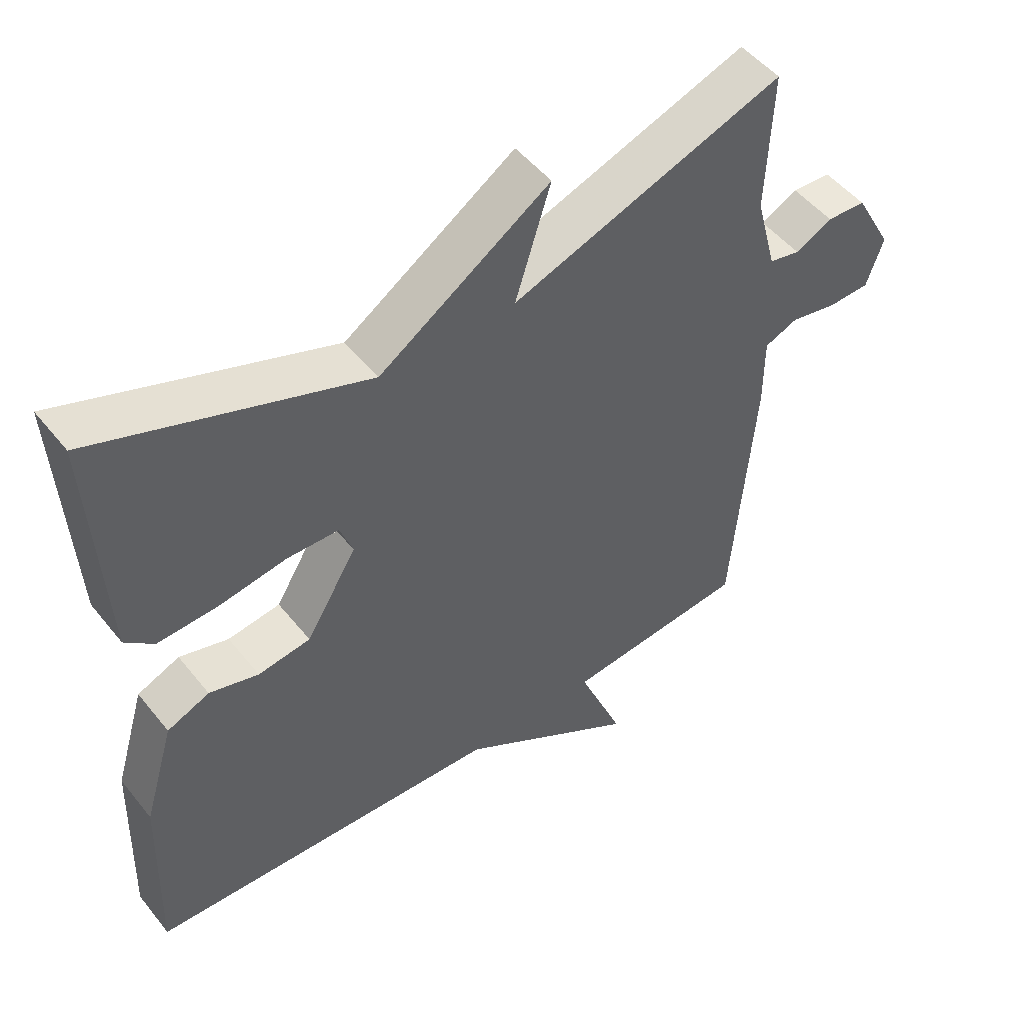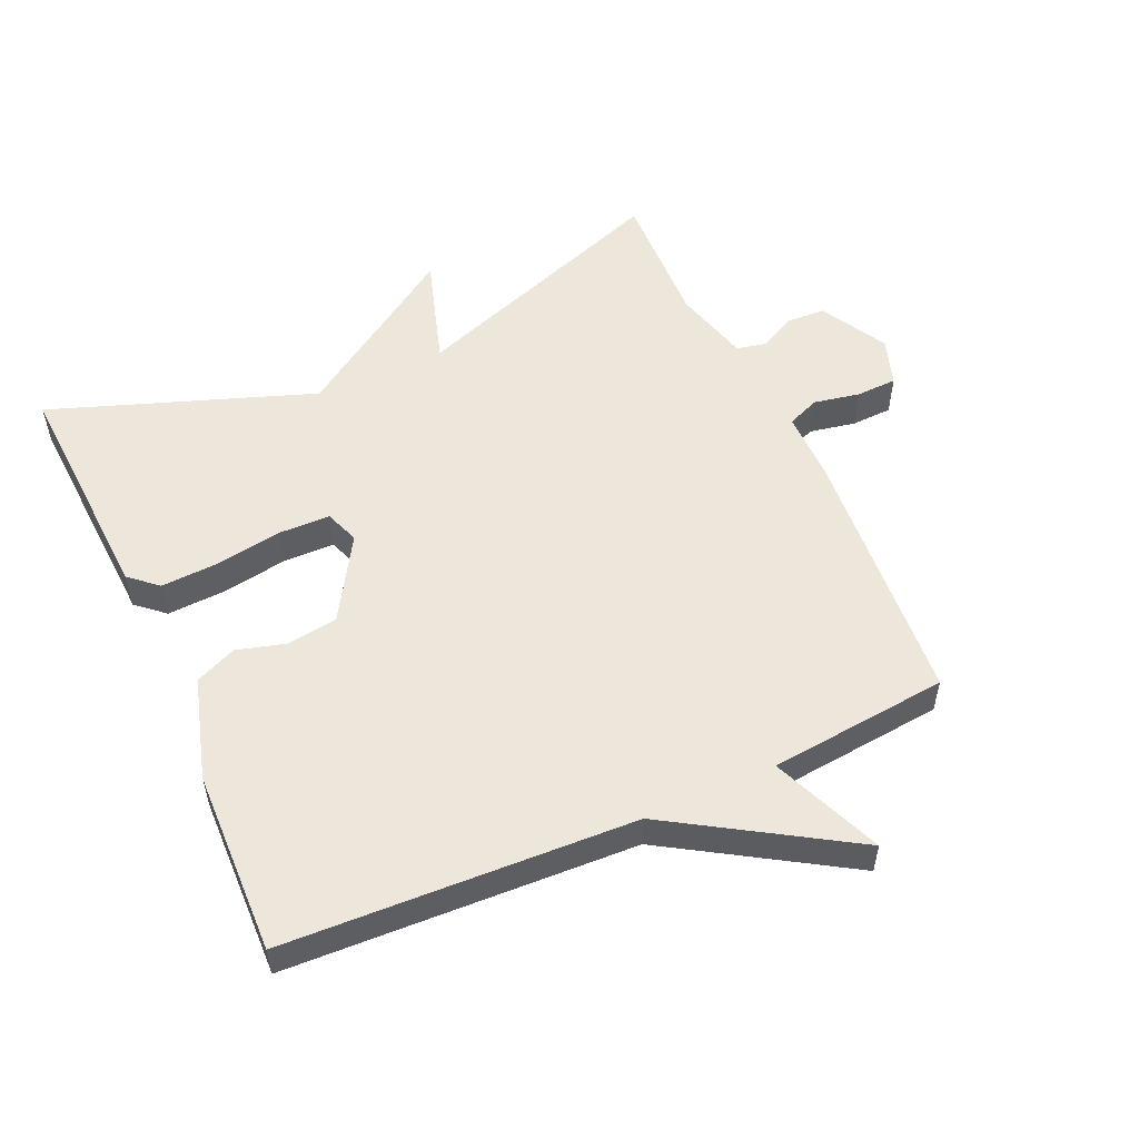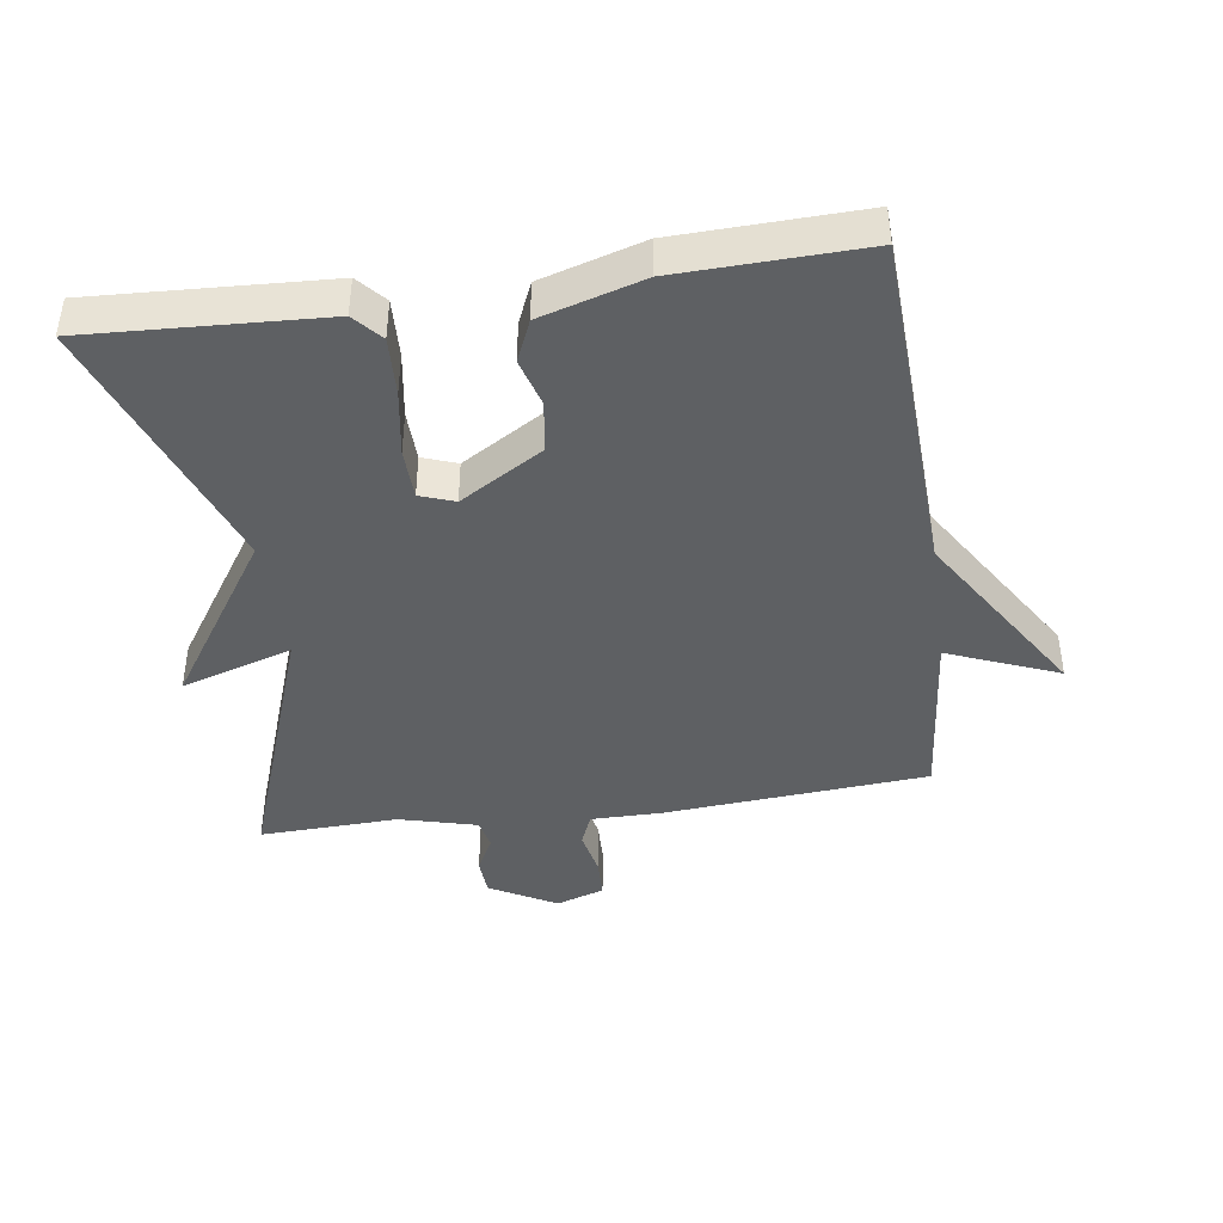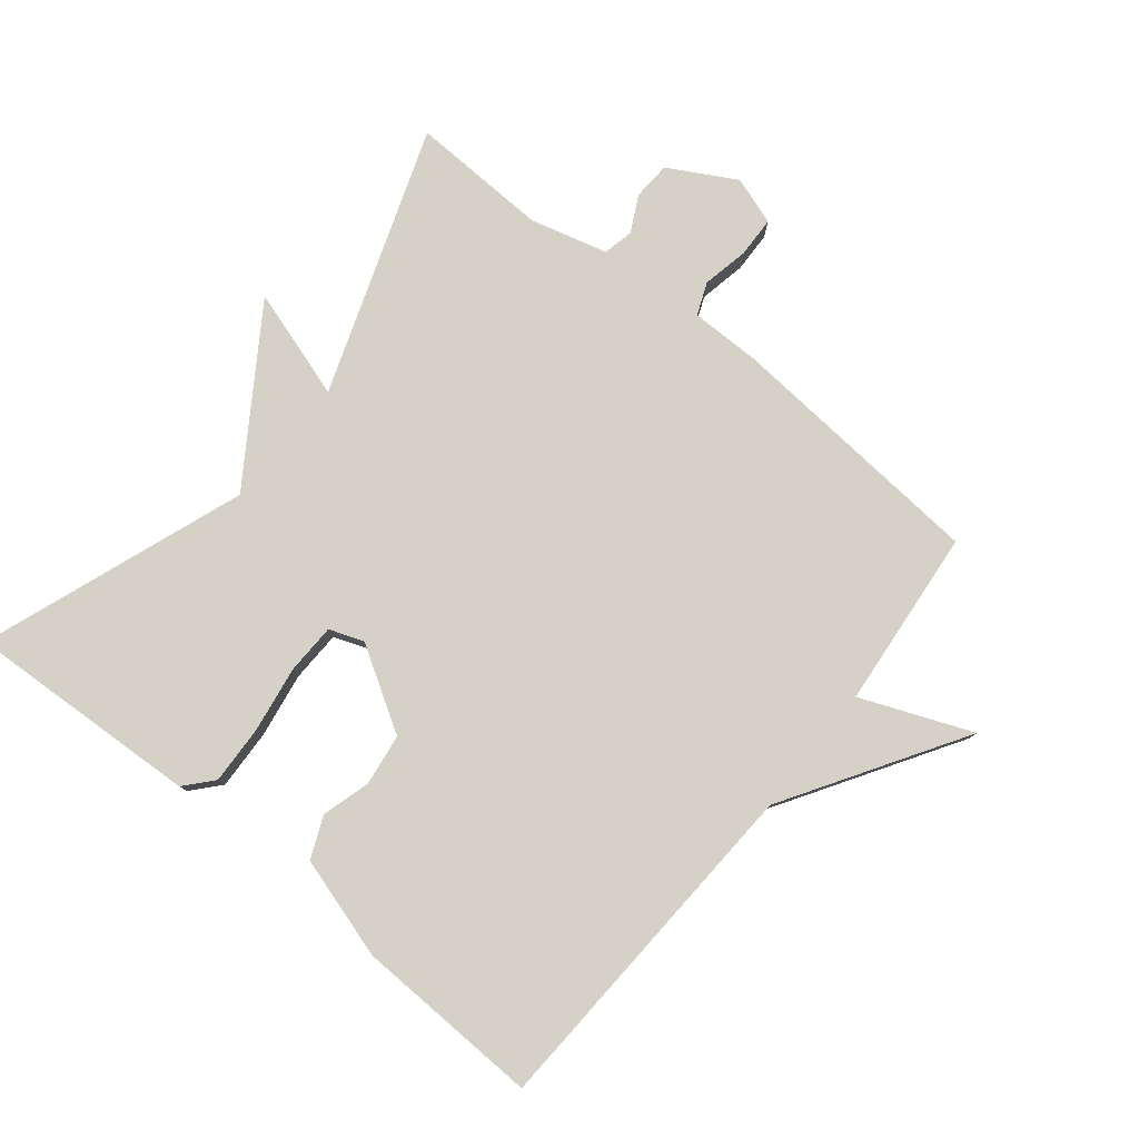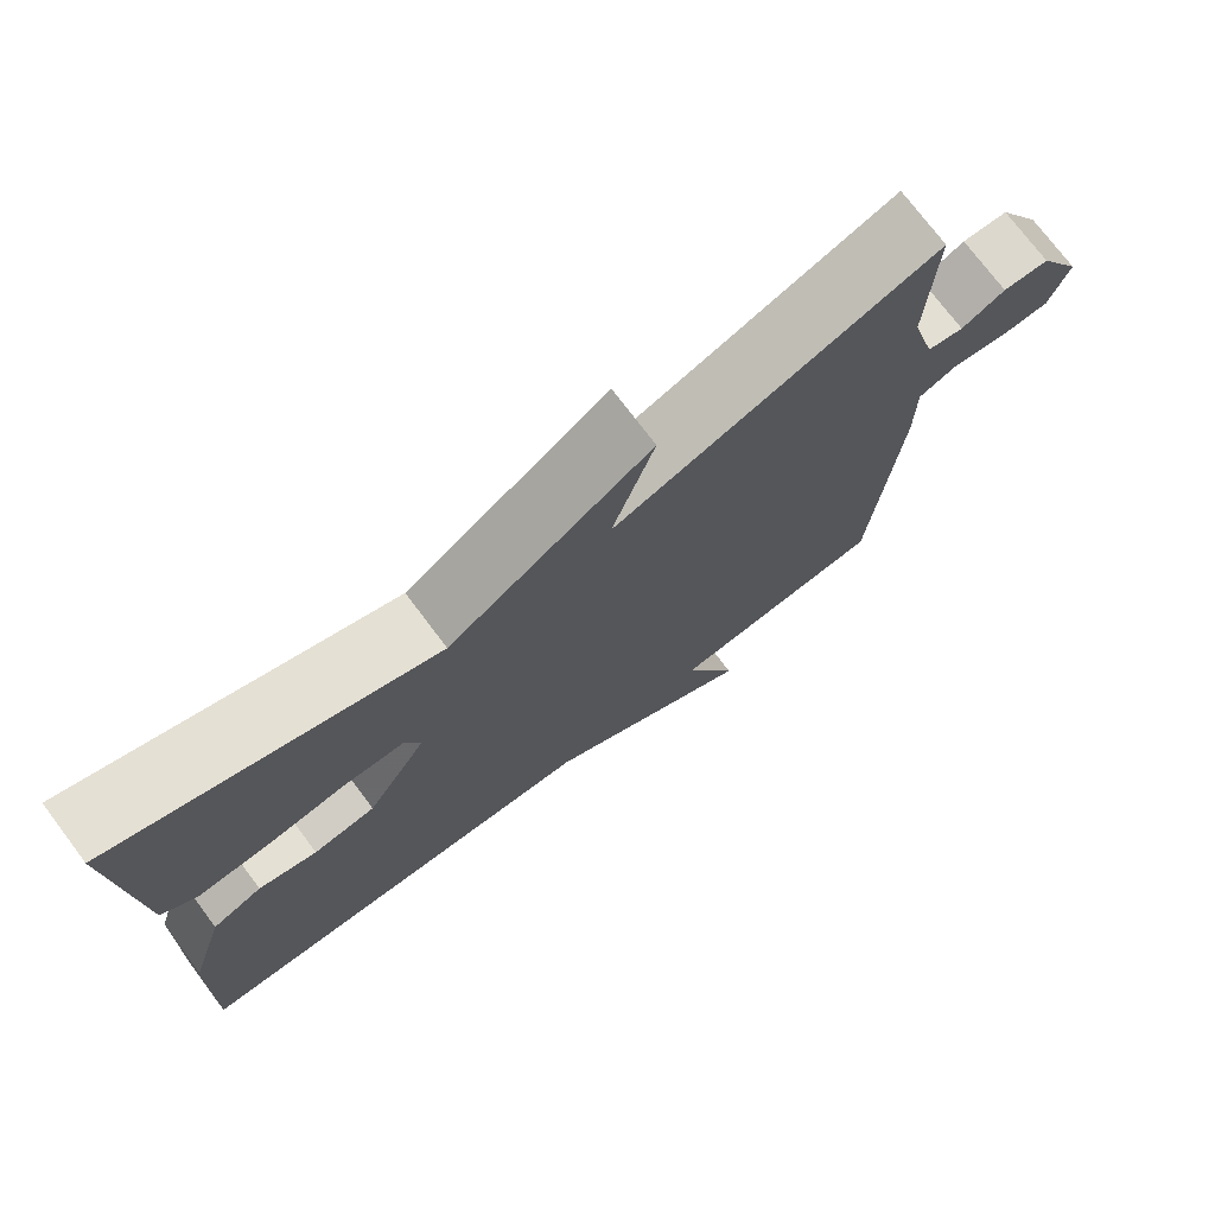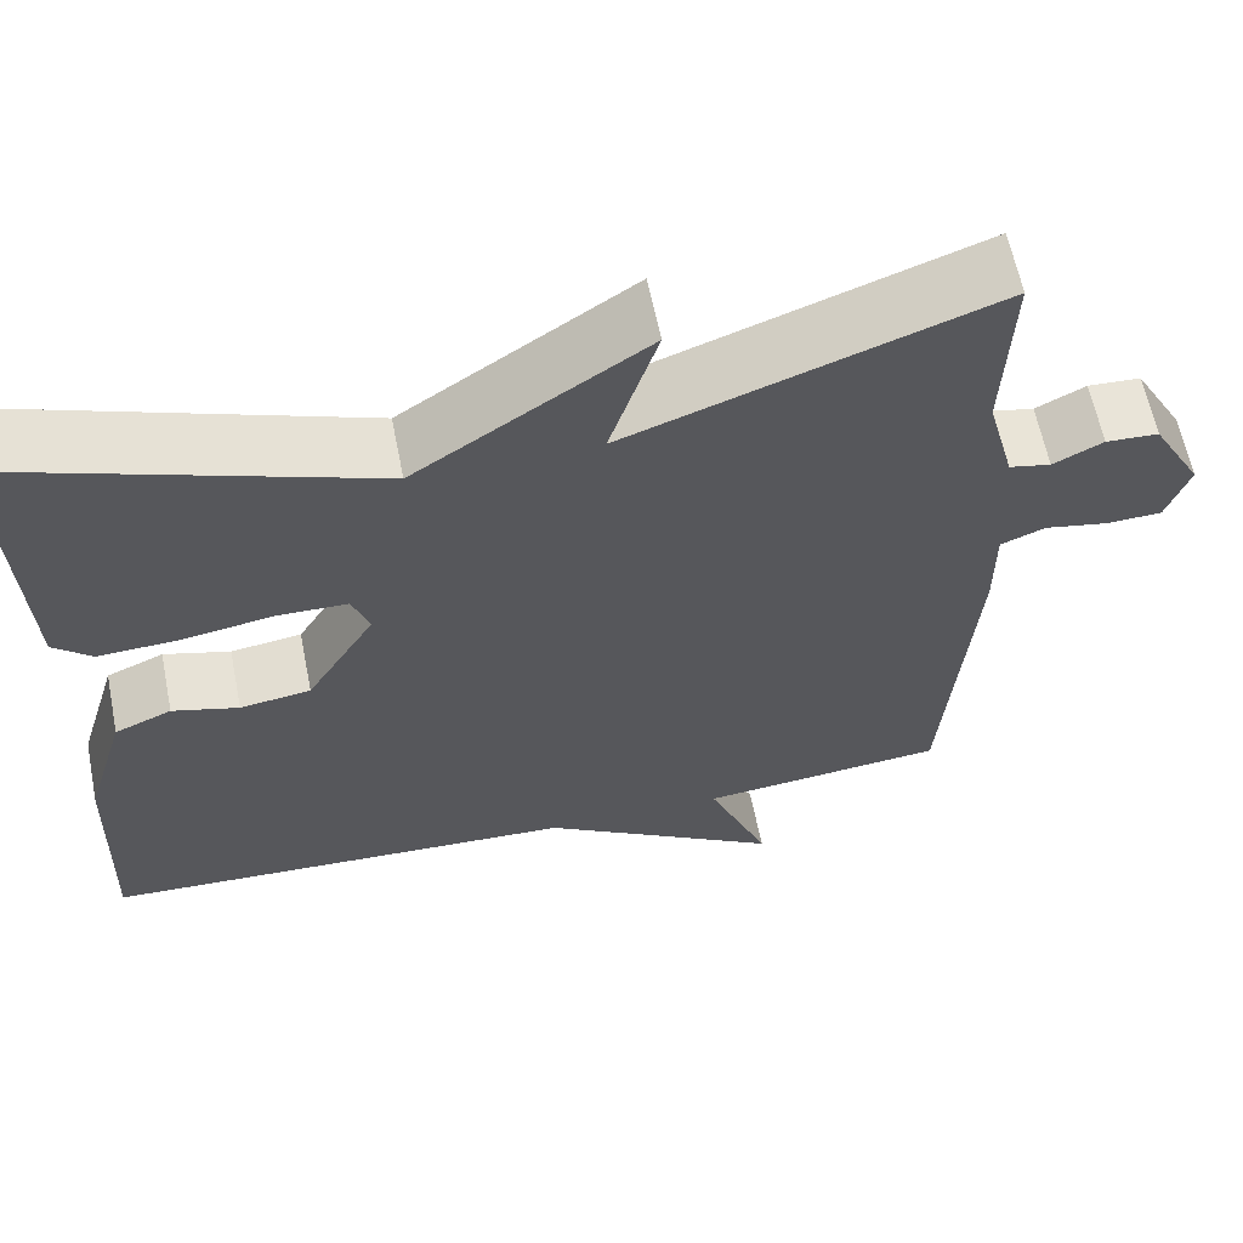
<metadata>
{"format":"obj","ext":"obj","renderer":"f3d","projection":"perspective","resolution":1024,"background":"white","views":[{"elev":50.2,"azim":142.8,"up":"+Z"},{"elev":53.9,"azim":155.6,"up":"+Y"},{"elev":-42.1,"azim":98.1,"up":"+Y"},{"elev":79.2,"azim":129.0,"up":"+Y"},{"elev":74.7,"azim":143.0,"up":"+Z"},{"elev":62.0,"azim":168.7,"up":"+Z"}]}
</metadata>
<code>
v 0.5 0.07 0.5
v 0.482 0.07 0.146
v 0.44 0.07 0.109
v 0.351 0.07 0.113
v 0.251 0.07 0.129
v 0.174 0.07 0.127
v 0.155 0.07 0.075
v 0.231 0.07 -0.05
v 0.309 0.07 -0.061
v 0.382 0.07 -0.04
v 0.445 0.07 -0.067
v 0.491 0.07 -0.221
v 0.5 0.07 -0.5
v -0.028 0.07 -0.526
v -0.296 0.07 -0.693
v -0.228 0.07 -0.526
v -0.5 0.07 -0.5
v -0.532 0.07 -0.101
v -0.532 0.07 0.006
v -0.581 0.07 0.026
v -0.651 0.07 0.012
v -0.713 0.07 0.014
v -0.738 0.07 0.087
v -0.682 0.07 0.188
v -0.624 0.07 0.191
v -0.569 0.07 0.163
v -0.523 0.07 0.173
v -0.492 0.07 0.29
v -0.5 0.07 0.5
v -0.097 0.07 0.356
v -0.15 0.07 0.524
v 0.103 0.07 0.356
v 0.5 0 0.5
v 0.482 0 0.146
v 0.44 0 0.109
v 0.351 0 0.113
v 0.251 0 0.129
v 0.174 0 0.127
v 0.155 0 0.075
v 0.231 0 -0.05
v 0.309 0 -0.061
v 0.382 0 -0.04
v 0.445 0 -0.067
v 0.491 0 -0.221
v 0.5 0 -0.5
v -0.028 0 -0.526
v -0.296 0 -0.693
v -0.228 0 -0.526
v -0.5 0 -0.5
v -0.532 0 -0.101
v -0.532 0 0.006
v -0.581 0 0.026
v -0.651 0 0.012
v -0.713 0 0.014
v -0.738 0 0.087
v -0.682 0 0.188
v -0.624 0 0.191
v -0.569 0 0.163
v -0.523 0 0.173
v -0.492 0 0.29
v -0.5 0 0.5
v -0.097 0 0.356
v -0.15 0 0.524
v 0.103 0 0.356
f 30 31 32
f 28 29 30
f 27 28 30 32
f 24 25 26
f 23 24 26
f 22 23 26
f 21 22 26
f 20 21 26
f 19 20 26 27
f 19 27 32
f 18 19 32
f 17 18 32
f 16 17 32
f 14 15 16
f 13 14 16
f 12 13 16
f 11 12 16
f 10 11 16
f 9 10 16
f 8 9 16
f 7 8 16
f 6 7 16 32
f 3 4 5
f 2 3 5
f 1 2 5
f 32 1 5
f 5 6 32
f 64 63 62
f 62 61 60
f 64 62 60 59
f 58 57 56
f 58 56 55
f 58 55 54
f 58 54 53
f 58 53 52
f 59 58 52 51
f 64 59 51
f 64 51 50
f 64 50 49
f 64 49 48
f 48 47 46
f 48 46 45
f 48 45 44
f 48 44 43
f 48 43 42
f 48 42 41
f 48 41 40
f 48 40 39
f 64 48 39 38
f 37 36 35
f 37 35 34
f 37 34 33
f 37 33 64
f 64 38 37
f 1 33 34 2
f 2 34 35 3
f 3 35 36 4
f 4 36 37 5
f 5 37 38 6
f 6 38 39 7
f 7 39 40 8
f 8 40 41 9
f 9 41 42 10
f 10 42 43 11
f 11 43 44 12
f 12 44 45 13
f 13 45 46 14
f 14 46 47 15
f 15 47 48 16
f 16 48 49 17
f 17 49 50 18
f 18 50 51 19
f 19 51 52 20
f 20 52 53 21
f 21 53 54 22
f 22 54 55 23
f 23 55 56 24
f 24 56 57 25
f 25 57 58 26
f 26 58 59 27
f 27 59 60 28
f 28 60 61 29
f 29 61 62 30
f 30 62 63 31
f 31 63 64 32
f 32 64 33 1

</code>
